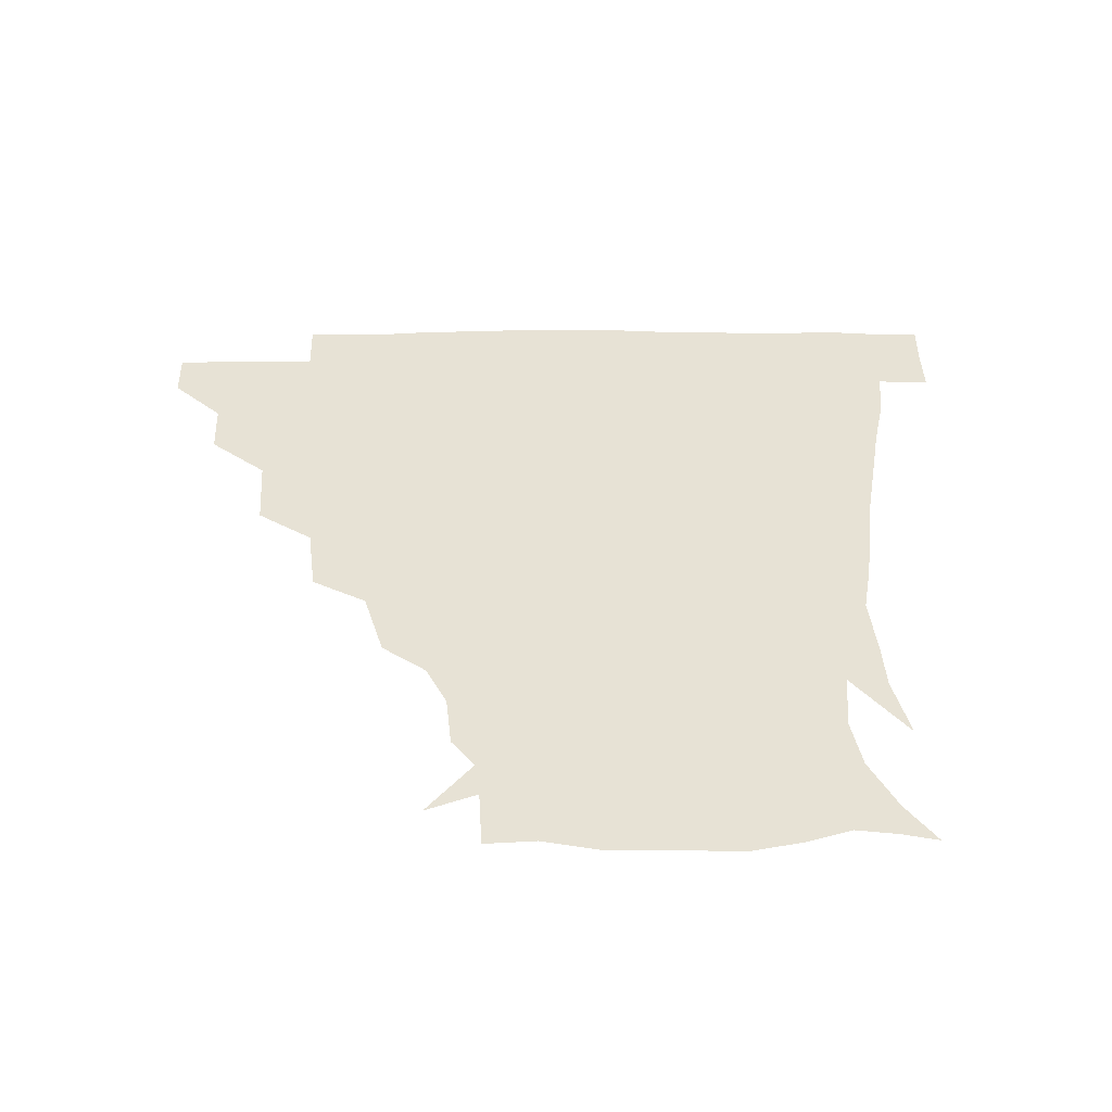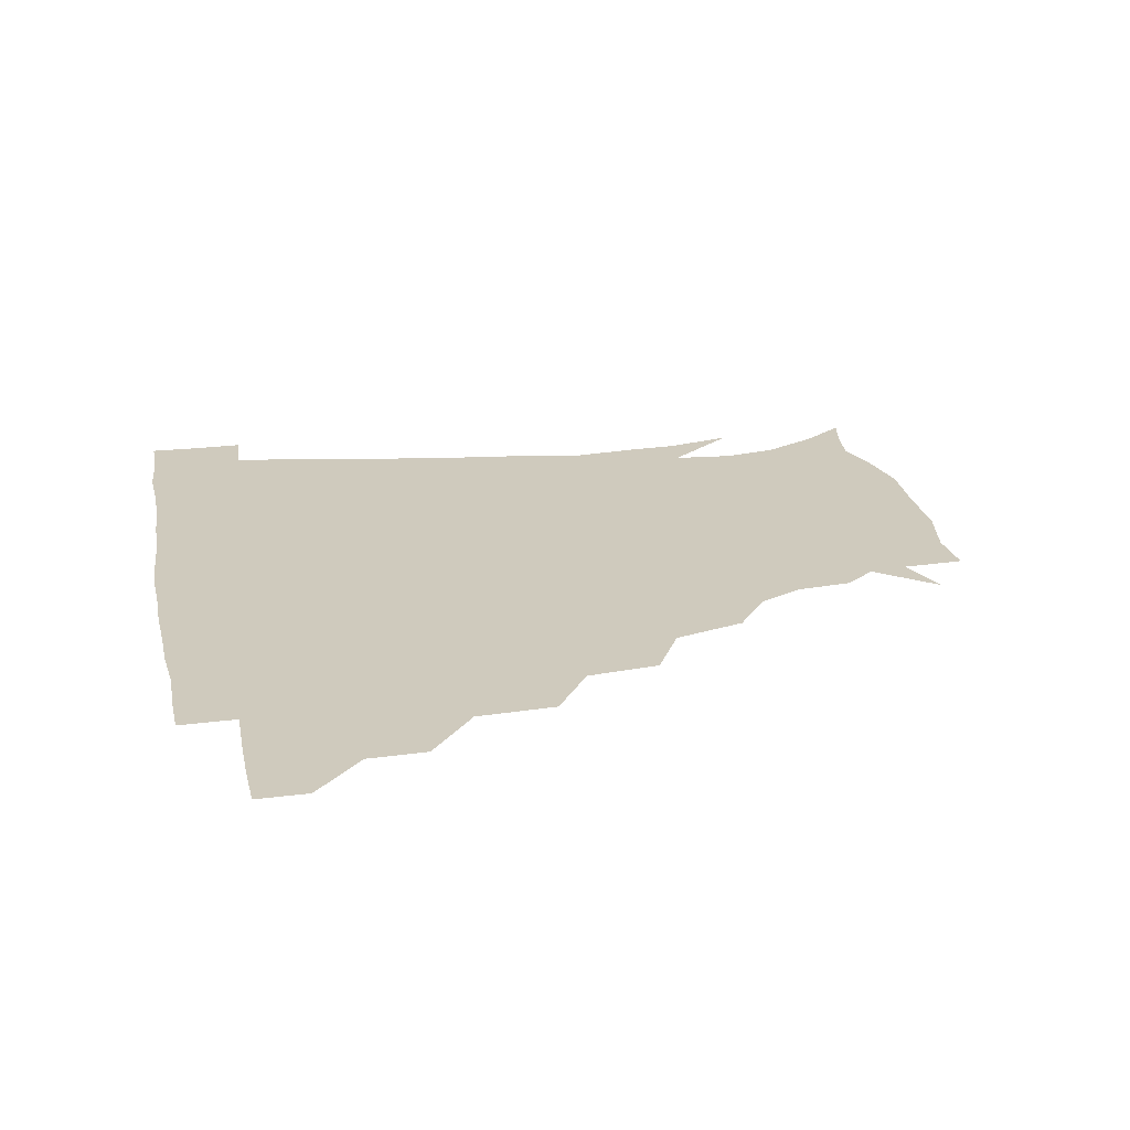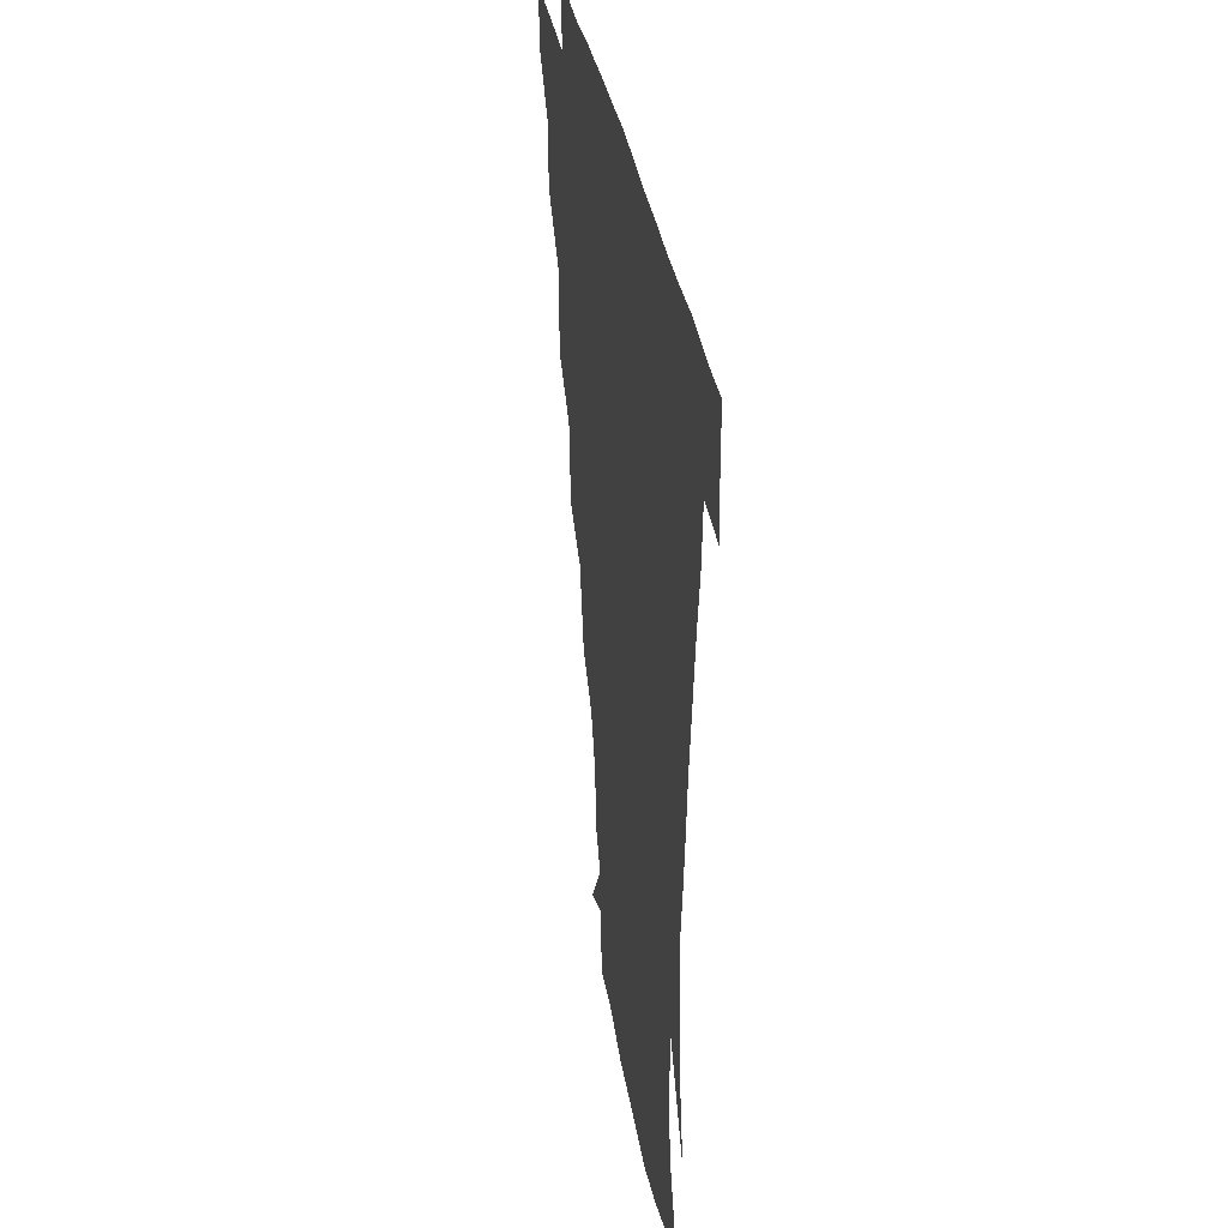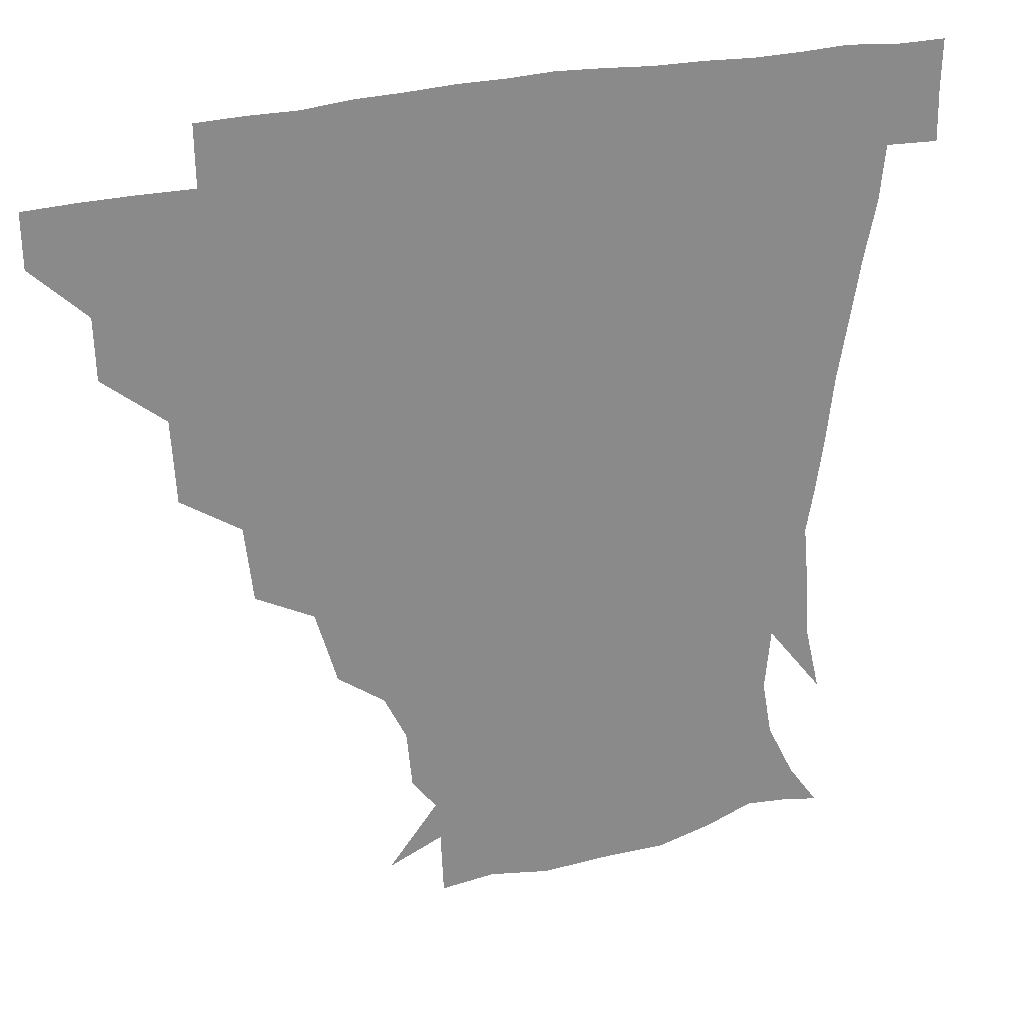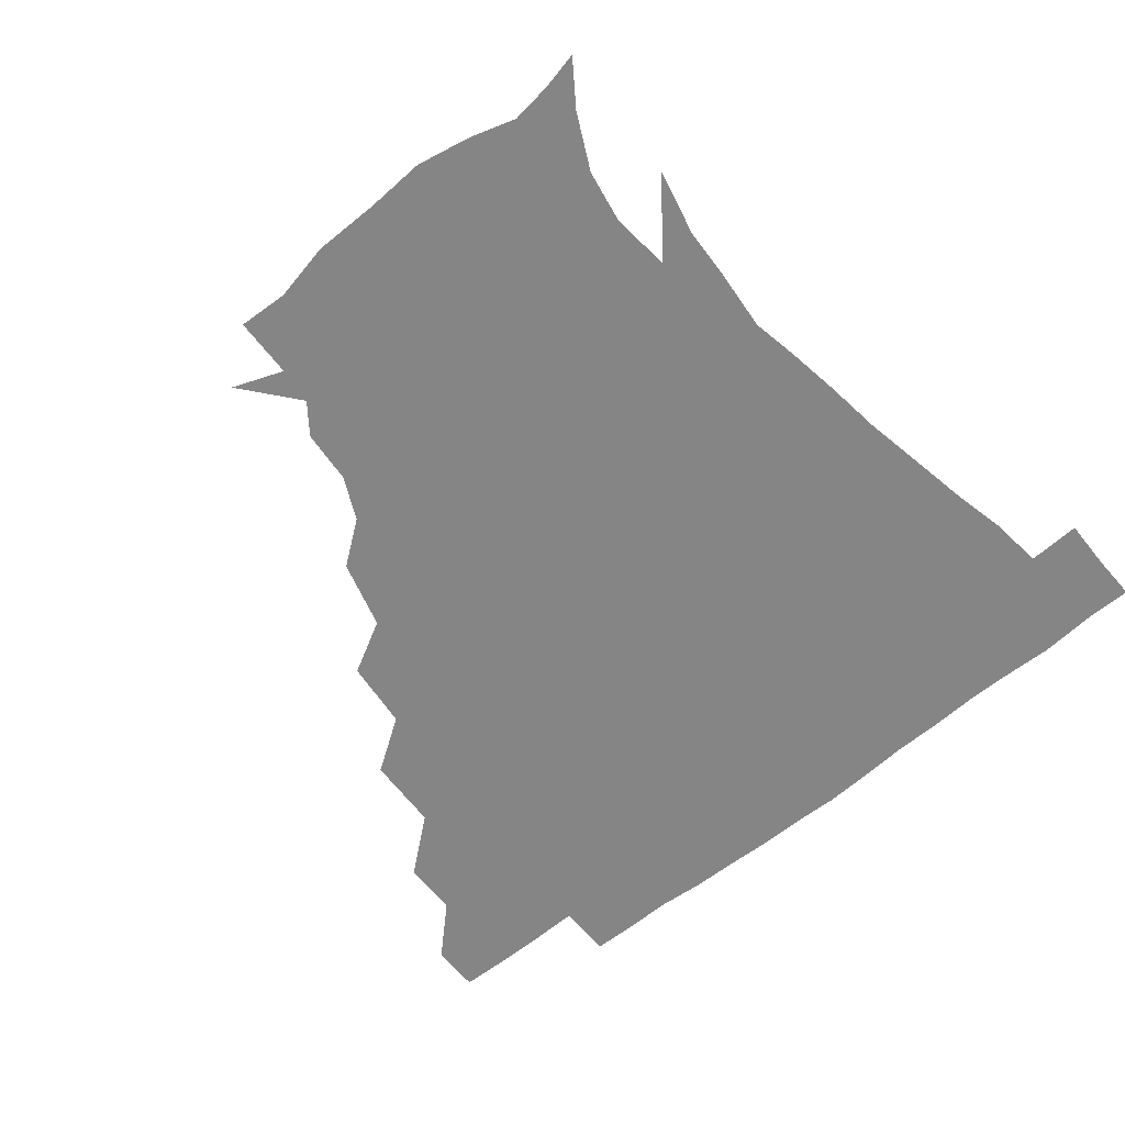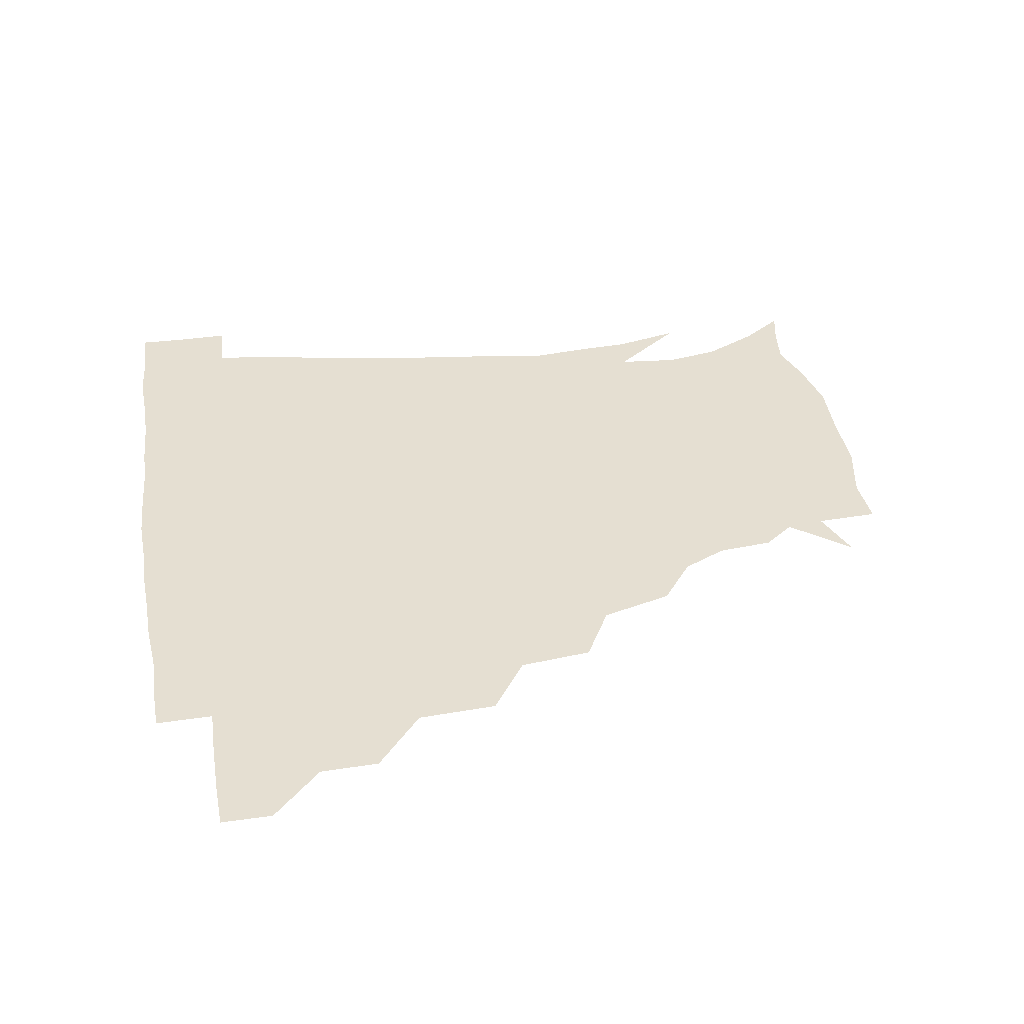
<metadata>
{"format":"obj","ext":"obj","renderer":"f3d","projection":"perspective","resolution":1024,"background":"white","views":[{"elev":40.3,"azim":-0.8,"up":"+Z"},{"elev":23.1,"azim":-101.8,"up":"+Z"},{"elev":30.9,"azim":81.6,"up":"+Y"},{"elev":26.7,"azim":-23.1,"up":"+Y"},{"elev":-61.8,"azim":39.5,"up":"+Z"},{"elev":37.3,"azim":-99.8,"up":"+Z"}]}
</metadata>
<code>
v 451.2 345.2 0
v 451 360.9 0
v 467.7 311.6 0
v 467.3 329.6 0
v 467.1 345.5 0
v 466.4 361.2 0
v 487.1 272.3 0
v 485.8 296.6 0
v 483.9 315.1 0
v 483 330.9 0
v 482.3 345.9 0
v 482.3 361.1 0
v 507.3 238 0
v 504.8 260.4 0
v 501.1 280 0
v 500 301.4 0
v 498.8 316.9 0
v 497.9 331.3 0
v 497.7 345.9 0
v 497.6 360.7 0
v 497.4 378.2 0
v 531 206.3 0
v 524.6 228.5 0
v 519.2 246.1 0
v 518 270.6 0
v 515.5 286.1 0
v 514.1 301.9 0
v 513.3 317.3 0
v 512.7 331.7 0
v 512.4 345.8 0
v 512 360.4 0
v 511.3 378.4 0
v 553.4 164.7 0
v 551.7 182 0
v 545.1 195.8 0
v 539 218.2 0
v 535.2 237.9 0
v 533.2 257.9 0
v 531.5 274.9 0
v 530.2 289.4 0
v 528.8 302.9 0
v 527.9 317.1 0
v 527.3 331.3 0
v 527.3 345.9 0
v 526.7 361.5 0
v 526.1 378.1 0
v 545.9 136.9 0
v 560.7 155 0
v 561.3 172.8 0
v 558.1 190.2 0
v 553.4 207.8 0
v 549.9 223 0
v 547.2 243.7 0
v 546.6 260.6 0
v 545 275.9 0
v 544.2 289.4 0
v 544 304.1 0
v 543.2 317.6 0
v 542.4 331.5 0
v 542.5 345.8 0
v 541.7 361.4 0
v 540.9 379.2 0
v 562.1 143.1 0
v 570.1 159.1 0
v 570.2 181.9 0
v 568 196.2 0
v 564 212.8 0
v 562.6 229.3 0
v 560.3 246 0
v 560.2 263.9 0
v 558.6 275.1 0
v 558.7 290.2 0
v 558.5 304.3 0
v 558.3 317.9 0
v 559.3 331.6 0
v 557.4 346.2 0
v 556.8 360.6 0
v 555.5 379.4 0
v 563 123.8 0
v 577.3 147.7 0
v 581.5 165.3 0
v 580.5 184.5 0
v 578.4 201.4 0
v 576.5 216.5 0
v 575.3 234.4 0
v 574.9 248.1 0
v 573.5 264.4 0
v 573.2 276.3 0
v 573.5 291.4 0
v 572.9 304.1 0
v 572.5 317.1 0
v 573.1 331.6 0
v 572 346.2 0
v 571.5 360 0
v 569.8 379.8 0
v 579.1 124.7 0
v 590.9 148.1 0
v 592.4 168.2 0
v 592.9 185.9 0
v 590.2 201.7 0
v 589.1 217.4 0
v 588.3 233.1 0
v 587.6 250.1 0
v 587.3 263.6 0
v 587.6 276.7 0
v 587.7 291.8 0
v 587.1 303.9 0
v 587.3 317.6 0
v 587.8 331.6 0
v 586.6 346.5 0
v 585.9 361.3 0
v 584.3 379.6 0
v 597.8 120.8 0
v 604.9 149 0
v 604.3 168.5 0
v 604.5 187.8 0
v 602.3 204.5 0
v 601.8 218.9 0
v 601.8 236.3 0
v 601.3 249.4 0
v 601.5 262.3 0
v 601.7 277.7 0
v 601.8 291.5 0
v 602.3 304.9 0
v 602 318 0
v 602 331.7 0
v 601.3 346.7 0
v 600.7 361.7 0
v 598.4 380 0
v 618.8 120.7 0
v 617.8 150.5 0
v 617.1 169.6 0
v 616.3 189.3 0
v 614.9 204.8 0
v 614.4 219.9 0
v 614.5 236 0
v 614.8 249 0
v 615.7 264.2 0
v 615.8 278.1 0
v 616.3 290.7 0
v 616.8 305.5 0
v 617 318.9 0
v 616.5 332.7 0
v 615.9 347 0
v 616.2 361.1 0
v 613 379.2 0
v 637.8 119.7 0
v 630.5 149.6 0
v 629.3 170.2 0
v 627.7 190.4 0
v 627.7 205.8 0
v 627.2 220 0
v 627.2 235.2 0
v 628.6 248.1 0
v 629.4 263.1 0
v 629.7 276.7 0
v 630.6 290.7 0
v 631 304.7 0
v 631.7 319.2 0
v 632.2 332.5 0
v 632 346.2 0
v 632.3 359.6 0
v 628.2 378 0
v 655.2 123.2 0
v 643.4 149 0
v 640.6 170 0
v 639.3 189.1 0
v 639.8 205 0
v 639.8 218.6 0
v 640.2 232.4 0
v 641.2 246.9 0
v 642.3 263.3 0
v 643.3 276 0
v 644.3 291.9 0
v 645.4 305.3 0
v 646.1 319.1 0
v 646.7 332.5 0
v 647.3 346.2 0
v 646.6 360.2 0
v 643.3 377.6 0
v 669.3 127.6 0
v 657.2 146.8 0
v 651.7 167.6 0
v 650.7 186 0
v 651.5 202.4 0
v 651.7 216.3 0
v 652.4 230.2 0
v 653.4 244.6 0
v 654.2 261.9 0
v 656.2 276.6 0
v 657.7 290.1 0
v 658.9 305.5 0
v 660.2 318.9 0
v 661.2 332.7 0
v 662.2 346.3 0
v 661.2 360.6 0
v 659.2 376.7 0
v 682.4 125.9 0
v 671.1 142.5 0
v 663.4 162.4 0
v 662.2 179.1 0
v 663.1 197 0
v 662.8 211.9 0
v 663.3 227 0
v 664.3 242.3 0
v 665.9 258.3 0
v 667.8 274 0
v 669.8 291.3 0
v 672.1 303.7 0
v 673.9 318.5 0
v 675.1 332.1 0
v 676.5 346.3 0
v 675.3 361.9 0
v 674.4 376.7 0
v 693.9 123.3 0
v 684.3 136.8 0
v 675.8 154 0
v 672.7 171 0
v 674.5 189.8 0
v 673.2 205.9 0
v 673.3 221.6 0
v 674.7 235.2 0
v 676.6 251.9 0
v 678.5 269.1 0
v 680.7 286.6 0
v 684.3 300.1 0
v 686.8 317.3 0
v 689 331.8 0
v 690 346.3 0
v 689.9 361.6 0
v 688.7 377.1 0
v 692.1 167.1 0
v 687.2 188 0
v 686.4 203.8 0
v 684.5 224.1 0
v 687.2 238.8 0
v 689.6 255.4 0
v 691.9 274 0
v 695.2 292 0
v 698.7 311.9 0
v 702.4 328.9 0
v 704.2 345.6 0
v 705.5 360.8 0
v 706.4 375.4 0
v 720.8 344.7 0
v 720.5 360.6 0
v 720.8 375.3 0
f 4 5 1
f 1 5 2
f 5 6 2
f 8 9 3
f 3 9 4
f 9 10 4
f 4 10 5
f 10 11 5
f 5 11 6
f 11 12 6
f 14 15 7
f 7 15 8
f 15 16 8
f 8 16 9
f 16 17 9
f 9 17 10
f 17 18 10
f 10 18 11
f 18 19 11
f 11 19 12
f 19 20 12
f 23 24 13
f 13 24 14
f 24 25 14
f 14 25 15
f 25 26 15
f 15 26 16
f 26 27 16
f 16 27 17
f 27 28 17
f 17 28 18
f 28 29 18
f 18 29 19
f 29 30 19
f 19 30 20
f 30 31 20
f 20 31 21
f 31 32 21
f 35 36 22
f 22 36 23
f 36 37 23
f 23 37 24
f 37 38 24
f 24 38 25
f 38 39 25
f 25 39 26
f 39 40 26
f 26 40 27
f 40 41 27
f 27 41 28
f 41 42 28
f 28 42 29
f 42 43 29
f 29 43 30
f 43 44 30
f 30 44 31
f 44 45 31
f 31 45 32
f 45 46 32
f 48 49 33
f 33 49 34
f 49 50 34
f 34 50 35
f 50 51 35
f 35 51 36
f 51 52 36
f 36 52 37
f 52 53 37
f 37 53 38
f 53 54 38
f 38 54 39
f 54 55 39
f 39 55 40
f 55 56 40
f 40 56 41
f 56 57 41
f 41 57 42
f 57 58 42
f 42 58 43
f 58 59 43
f 43 59 44
f 59 60 44
f 44 60 45
f 60 61 45
f 45 61 46
f 61 62 46
f 47 63 48
f 63 64 48
f 48 64 49
f 64 65 49
f 49 65 50
f 65 66 50
f 50 66 51
f 66 67 51
f 51 67 52
f 67 68 52
f 52 68 53
f 68 69 53
f 53 69 54
f 69 70 54
f 54 70 55
f 70 71 55
f 55 71 56
f 71 72 56
f 56 72 57
f 72 73 57
f 57 73 58
f 73 74 58
f 58 74 59
f 74 75 59
f 59 75 60
f 75 76 60
f 60 76 61
f 76 77 61
f 61 77 62
f 77 78 62
f 79 80 63
f 63 80 64
f 80 81 64
f 64 81 65
f 81 82 65
f 65 82 66
f 82 83 66
f 66 83 67
f 83 84 67
f 67 84 68
f 84 85 68
f 68 85 69
f 85 86 69
f 69 86 70
f 86 87 70
f 70 87 71
f 87 88 71
f 71 88 72
f 88 89 72
f 72 89 73
f 89 90 73
f 73 90 74
f 90 91 74
f 74 91 75
f 91 92 75
f 75 92 76
f 92 93 76
f 76 93 77
f 93 94 77
f 77 94 78
f 94 95 78
f 79 96 80
f 96 97 80
f 80 97 81
f 97 98 81
f 81 98 82
f 98 99 82
f 82 99 83
f 99 100 83
f 83 100 84
f 100 101 84
f 84 101 85
f 101 102 85
f 85 102 86
f 102 103 86
f 86 103 87
f 103 104 87
f 87 104 88
f 104 105 88
f 88 105 89
f 105 106 89
f 89 106 90
f 106 107 90
f 90 107 91
f 107 108 91
f 91 108 92
f 108 109 92
f 92 109 93
f 109 110 93
f 93 110 94
f 110 111 94
f 94 111 95
f 111 112 95
f 96 113 97
f 113 114 97
f 97 114 98
f 114 115 98
f 98 115 99
f 115 116 99
f 99 116 100
f 116 117 100
f 100 117 101
f 117 118 101
f 101 118 102
f 118 119 102
f 102 119 103
f 119 120 103
f 103 120 104
f 120 121 104
f 104 121 105
f 121 122 105
f 105 122 106
f 122 123 106
f 106 123 107
f 123 124 107
f 107 124 108
f 124 125 108
f 108 125 109
f 125 126 109
f 109 126 110
f 126 127 110
f 110 127 111
f 127 128 111
f 111 128 112
f 128 129 112
f 113 130 114
f 130 131 114
f 114 131 115
f 131 132 115
f 115 132 116
f 132 133 116
f 116 133 117
f 133 134 117
f 117 134 118
f 134 135 118
f 118 135 119
f 135 136 119
f 119 136 120
f 136 137 120
f 120 137 121
f 137 138 121
f 121 138 122
f 138 139 122
f 122 139 123
f 139 140 123
f 123 140 124
f 140 141 124
f 124 141 125
f 141 142 125
f 125 142 126
f 142 143 126
f 126 143 127
f 143 144 127
f 127 144 128
f 144 145 128
f 128 145 129
f 145 146 129
f 130 147 131
f 147 148 131
f 131 148 132
f 148 149 132
f 132 149 133
f 149 150 133
f 133 150 134
f 150 151 134
f 134 151 135
f 151 152 135
f 135 152 136
f 152 153 136
f 136 153 137
f 153 154 137
f 137 154 138
f 154 155 138
f 138 155 139
f 155 156 139
f 139 156 140
f 156 157 140
f 140 157 141
f 157 158 141
f 141 158 142
f 158 159 142
f 142 159 143
f 159 160 143
f 143 160 144
f 160 161 144
f 144 161 145
f 161 162 145
f 145 162 146
f 162 163 146
f 147 164 148
f 164 165 148
f 148 165 149
f 165 166 149
f 149 166 150
f 166 167 150
f 150 167 151
f 167 168 151
f 151 168 152
f 168 169 152
f 152 169 153
f 169 170 153
f 153 170 154
f 170 171 154
f 154 171 155
f 171 172 155
f 155 172 156
f 172 173 156
f 156 173 157
f 173 174 157
f 157 174 158
f 174 175 158
f 158 175 159
f 175 176 159
f 159 176 160
f 176 177 160
f 160 177 161
f 177 178 161
f 161 178 162
f 178 179 162
f 162 179 163
f 179 180 163
f 164 181 165
f 181 182 165
f 165 182 166
f 182 183 166
f 166 183 167
f 183 184 167
f 167 184 168
f 184 185 168
f 168 185 169
f 185 186 169
f 169 186 170
f 186 187 170
f 170 187 171
f 187 188 171
f 171 188 172
f 188 189 172
f 172 189 173
f 189 190 173
f 173 190 174
f 190 191 174
f 174 191 175
f 191 192 175
f 175 192 176
f 192 193 176
f 176 193 177
f 193 194 177
f 177 194 178
f 194 195 178
f 178 195 179
f 195 196 179
f 179 196 180
f 196 197 180
f 181 198 182
f 198 199 182
f 182 199 183
f 199 200 183
f 183 200 184
f 200 201 184
f 184 201 185
f 201 202 185
f 185 202 186
f 202 203 186
f 186 203 187
f 203 204 187
f 187 204 188
f 204 205 188
f 188 205 189
f 205 206 189
f 189 206 190
f 206 207 190
f 190 207 191
f 207 208 191
f 191 208 192
f 208 209 192
f 192 209 193
f 209 210 193
f 193 210 194
f 210 211 194
f 194 211 195
f 211 212 195
f 195 212 196
f 212 213 196
f 196 213 197
f 213 214 197
f 198 215 199
f 215 216 199
f 199 216 200
f 216 217 200
f 200 217 201
f 217 218 201
f 201 218 202
f 218 219 202
f 202 219 203
f 219 220 203
f 203 220 204
f 220 221 204
f 204 221 205
f 221 222 205
f 205 222 206
f 222 223 206
f 206 223 207
f 223 224 207
f 207 224 208
f 224 225 208
f 208 225 209
f 225 226 209
f 209 226 210
f 226 227 210
f 210 227 211
f 227 228 211
f 211 228 212
f 228 229 212
f 212 229 213
f 229 230 213
f 213 230 214
f 230 231 214
f 219 232 220
f 232 233 220
f 220 233 221
f 233 234 221
f 221 234 222
f 234 235 222
f 222 235 223
f 235 236 223
f 223 236 224
f 236 237 224
f 224 237 225
f 237 238 225
f 225 238 226
f 238 239 226
f 226 239 227
f 239 240 227
f 227 240 228
f 240 241 228
f 228 241 229
f 241 242 229
f 229 242 230
f 242 243 230
f 230 243 231
f 243 244 231
f 242 245 243
f 245 246 243
f 243 246 244
f 246 247 244

</code>
